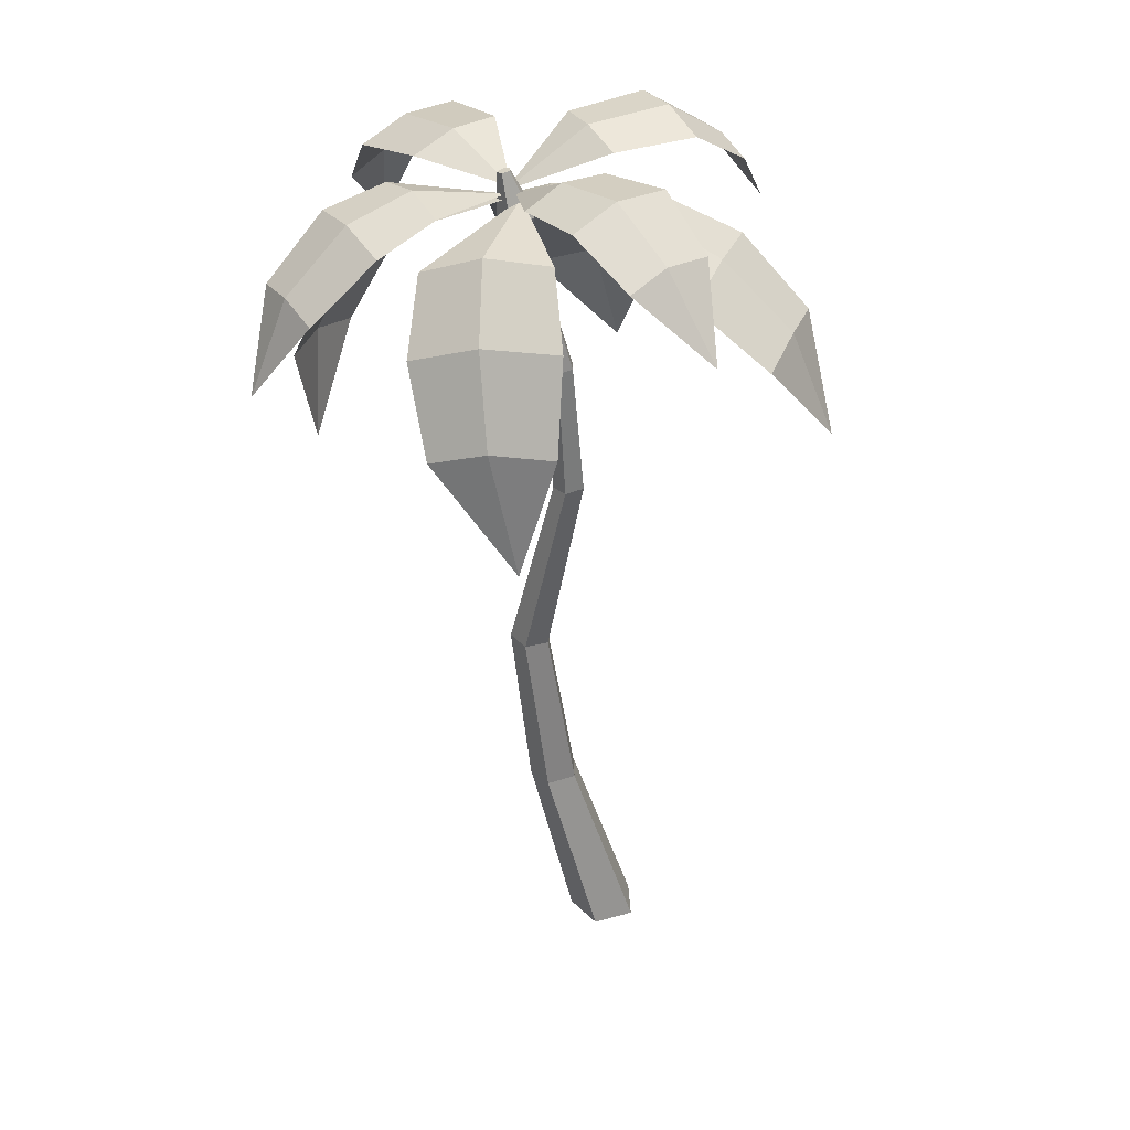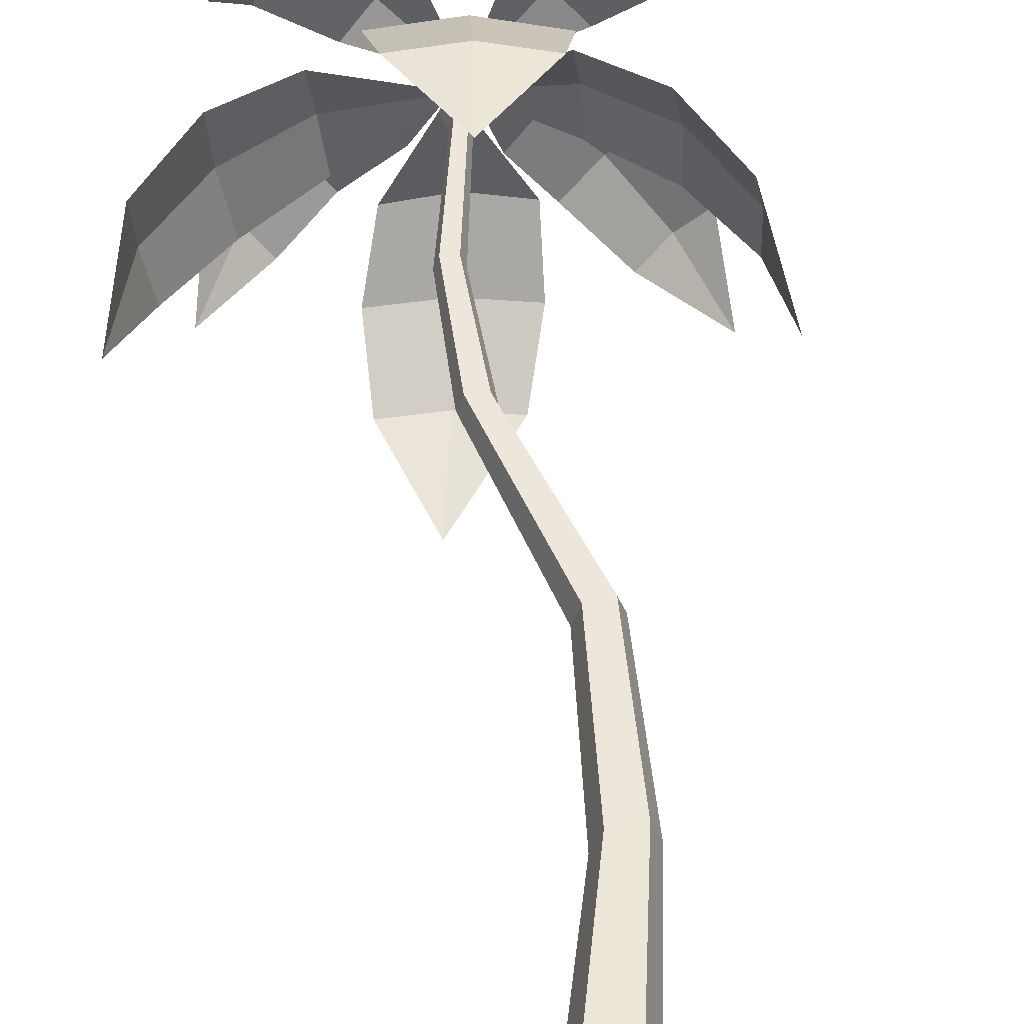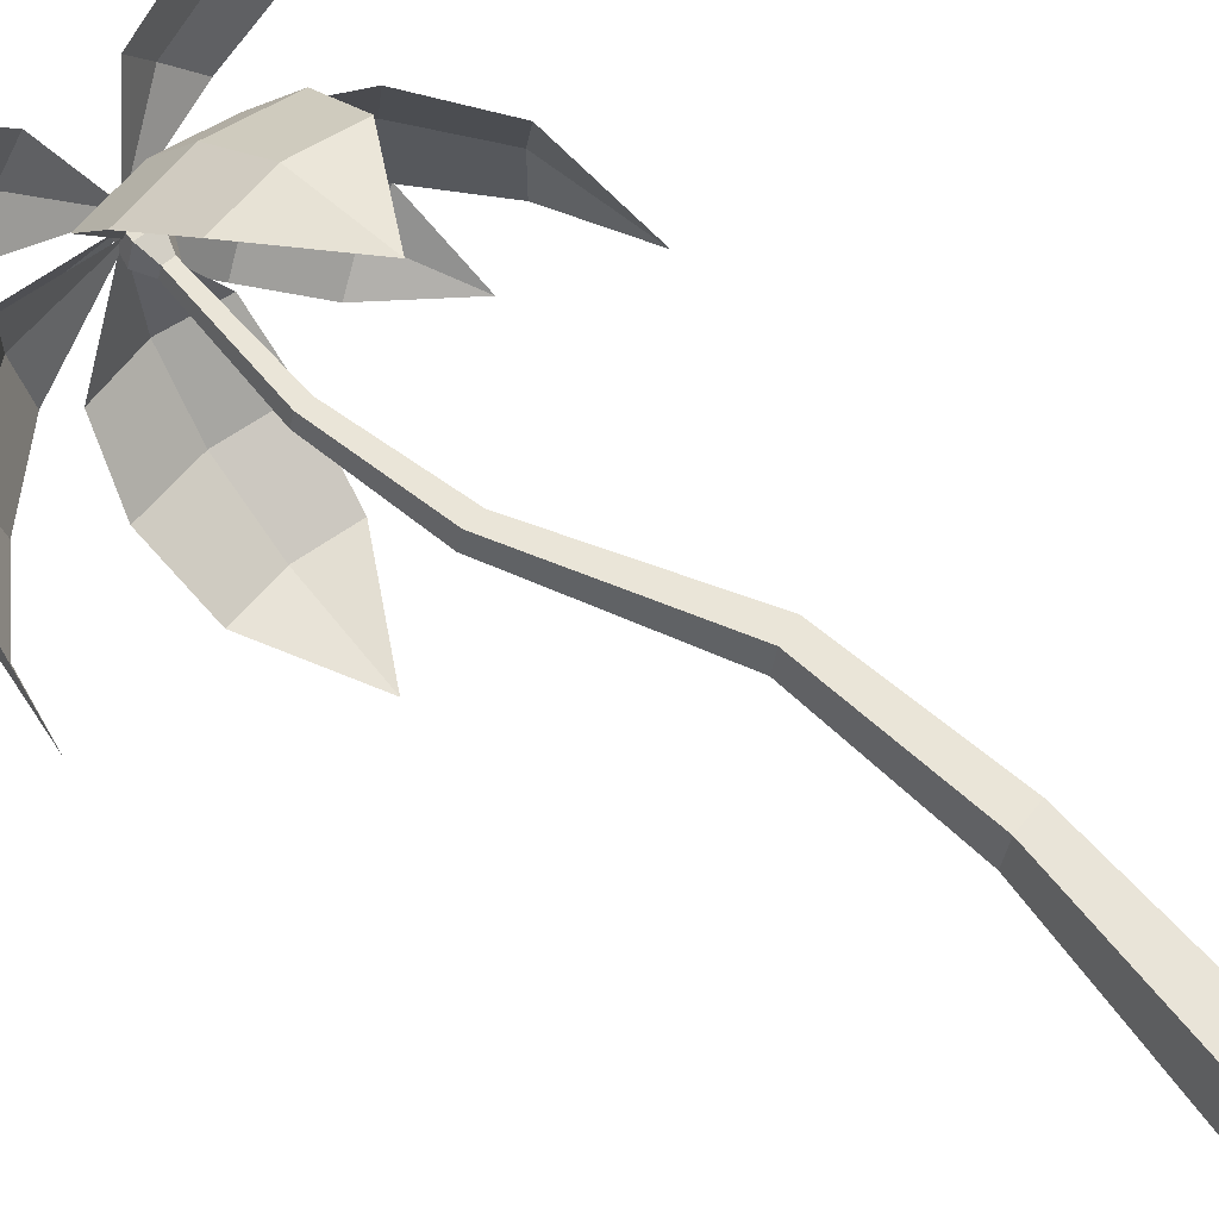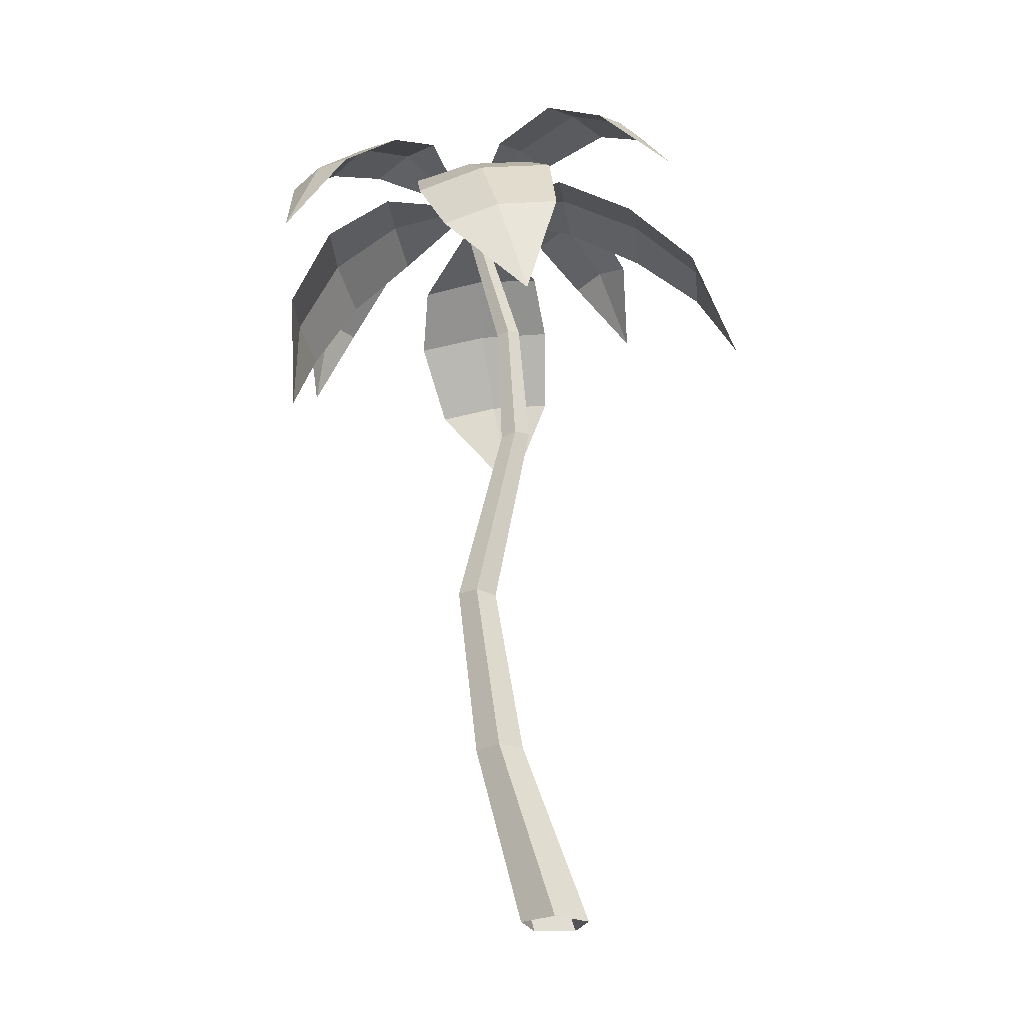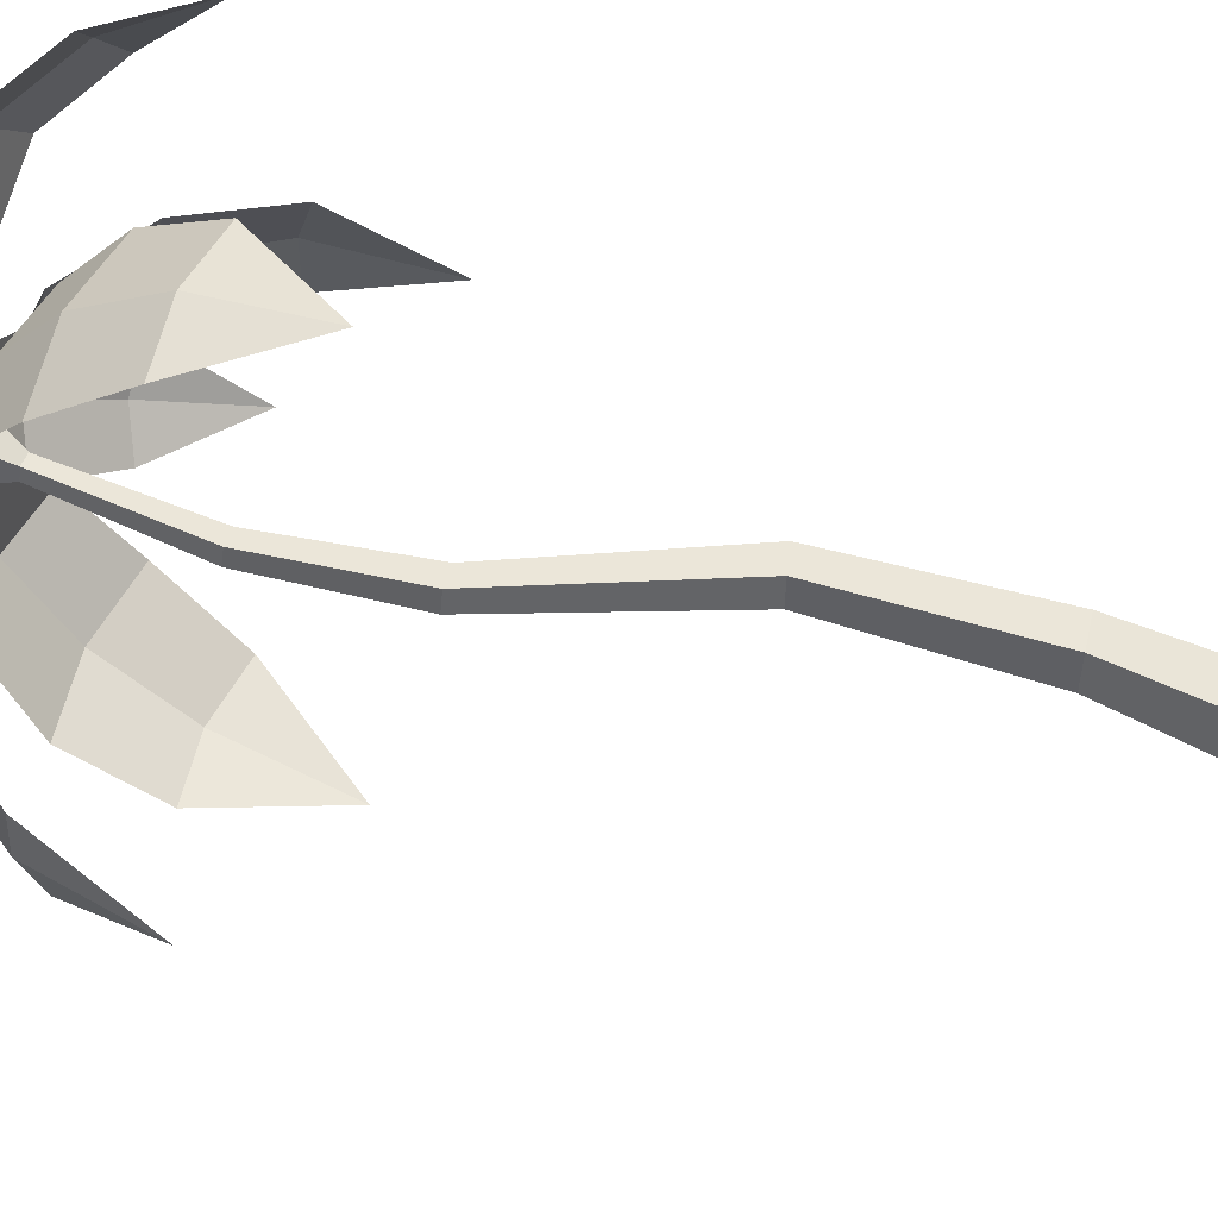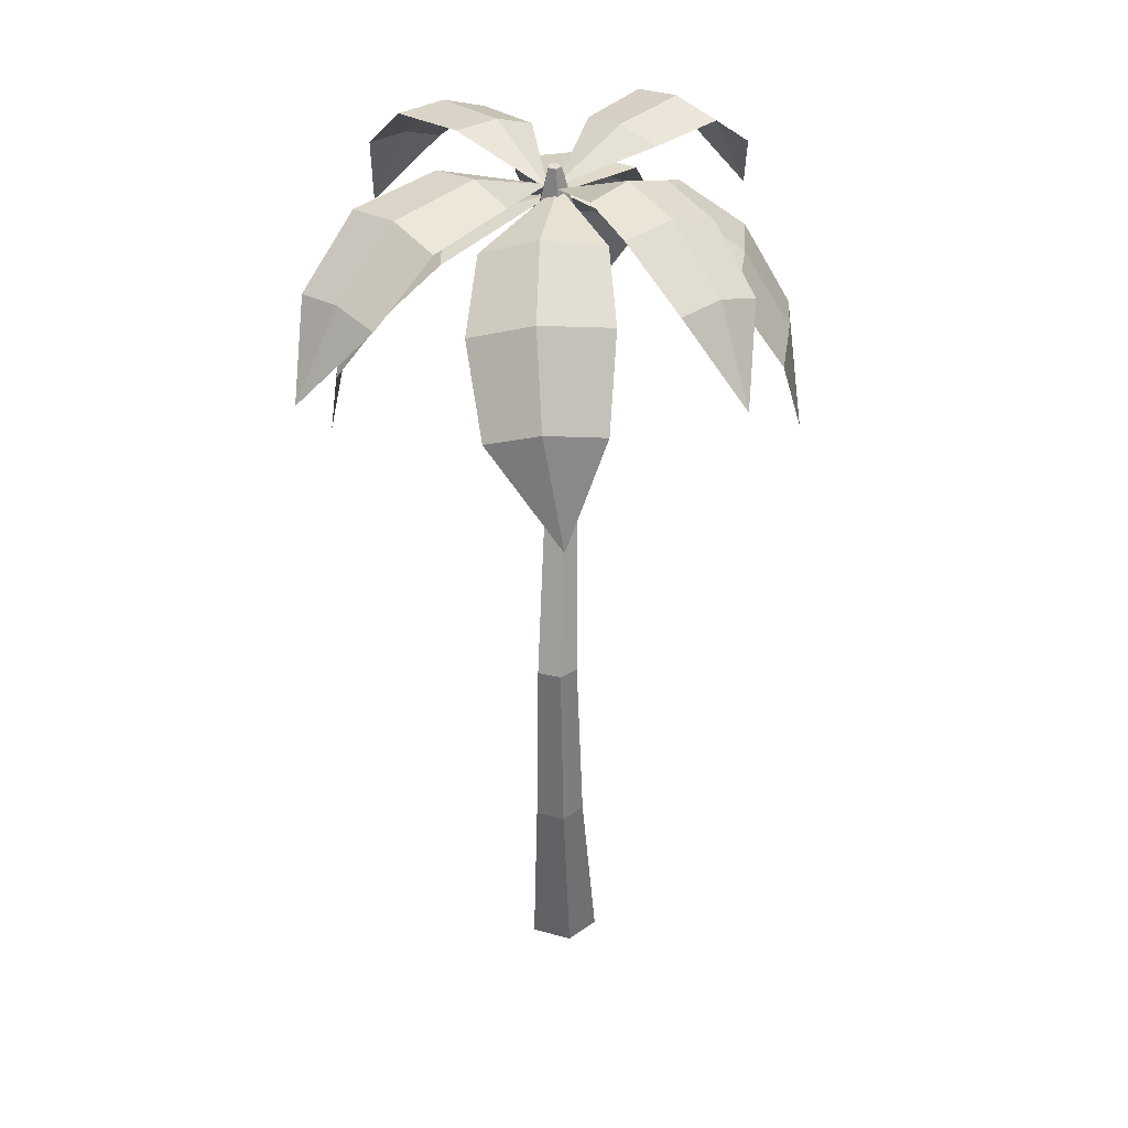
<metadata>
{"format":"obj","ext":"obj","renderer":"f3d","projection":"perspective","resolution":1024,"background":"white","views":[{"elev":35.7,"azim":-164.6,"up":"+Y"},{"elev":53.6,"azim":-12.7,"up":"+Z"},{"elev":59.6,"azim":-54.8,"up":"+Z"},{"elev":-25.1,"azim":-178.7,"up":"+Y"},{"elev":56.3,"azim":-80.6,"up":"+Z"},{"elev":25.3,"azim":95.4,"up":"+Y"}]}
</metadata>
<code>
g Palm_Tree_m_04
v 1.825 4.456 1.259
v 1.864 4.898 0.8132
v 0.5992 5.362 0.02644
v 1.553 4.995 1.251
v 0.8719 5.502 0.6119
v 1.229 5.4 0.1791
v 1.05 5.506 0.3787
v 1.726 4.994 1.031
v 1.668 5.265 0.5167
v 1.258 5.382 1.012
v 1.473 5.385 0.7542
v 1.767 4.484 -1.157
v 1.381 4.988 -1.171
v 0.6126 5.34 -0.02495
v 1.78 5.002 -0.7903
v 1.238 5.446 -0.2693
v 0.8154 5.458 -0.6627
v 1.019 5.511 -0.4557
v 1.588 5.045 -0.9904
v 1.065 5.316 -0.9305
v 1.543 5.333 -0.4749
v 1.313 5.388 -0.7151
v -0.8332 5.014 -1.056
v -0.6831 5.461 -0.6823
v 0.5618 5.344 -0.01637
v -0.3638 5.39 -1.08
v 0.3453 5.528 -0.5719
v 0.011 5.602 -0.1552
v 0.2008 5.614 -0.3541
v -0.5106 5.471 -0.8792
v -0.3893 5.682 -0.42
v -0.006729 5.597 -0.8969
v -0.1819 5.697 -0.6558
v -0.6078 4.9 1.237
v -0.2254 5.362 1.183
v 0.6321 5.338 0.01449
v -0.5779 5.323 0.8095
v 0.04621 5.568 0.172
v 0.4153 5.609 0.5633
v 0.2421 5.64 0.3516
v -0.3987 5.39 0.9887
v 0.06853 5.614 0.9504
v -0.3538 5.568 0.5026
v -0.1389 5.65 0.7169
v 0.308 3.717 1.385
v 0.8181 4.242 1.238
v 0.5243 5.288 0.001622
v 0.03991 4.378 1.278
v 0.1122 5.119 0.6358
v 0.9268 4.977 0.5941
v 0.5341 5.108 0.6334
v 0.4414 4.358 1.284
v 0.9702 4.674 0.9171
v 0.03805 4.837 0.9647
v 0.5197 4.816 0.9742
v 1.796 3.636 -0.1846
v 1.808 4.329 -0.4255
v 0.5497 5.339 -0.03117
v 1.712 4.224 0.2699
v 1.065 5.091 0.3655
v 1.161 5.185 -0.3653
v 1.135 5.201 0.01295
v 1.795 4.322 -0.06436
v 1.561 4.86 -0.4423
v 1.446 4.733 0.3907
v 1.548 4.853 -0.009014
v 0.1392 3.778 -1.458
v -0.05498 4.5 -1.359
v 0.5335 5.313 -0.01198
v 0.6845 4.347 -1.342
v 0.9231 5.138 -0.6835
v 0.1464 5.286 -0.6911
v 0.5522 5.278 -0.684
v 0.3308 4.478 -1.368
v -0.009757 4.983 -1.082
v 0.8761 4.799 -1.062
v 0.4532 4.959 -1.094
v -1.325 4.092 -0.0571
v -1.09 4.698 0.2754
v 0.5625 5.297 -0.01046
v -1.013 4.647 -0.4163
v -0.07859 5.288 -0.432
v -0.1624 5.307 0.2936
v -0.1146 5.364 -0.06942
v -1.067 4.729 -0.07527
v -0.6695 5.085 0.3562
v -0.5768 5.023 -0.4725
v -0.642 5.124 -0.06417
v 1.825 4.456 1.259
v 1.864 4.898 0.8132
v 0.5992 5.362 0.0265
v 1.553 4.995 1.251
v 0.8719 5.502 0.6119
v 1.229 5.4 0.1792
v 1.05 5.506 0.3787
v 1.726 4.993 1.031
v 1.667 5.265 0.5167
v 1.258 5.381 1.012
v 1.472 5.385 0.7542
v 1.766 4.484 -1.157
v 1.38 4.987 -1.171
v 0.6126 5.34 -0.02499
v 1.78 5.002 -0.7902
v 1.238 5.446 -0.2693
v 0.8154 5.458 -0.6627
v 1.019 5.51 -0.4557
v 1.588 5.045 -0.9902
v 1.065 5.316 -0.9304
v 1.543 5.333 -0.4749
v 1.313 5.387 -0.715
v -0.8331 5.013 -1.056
v -0.683 5.46 -0.6822
v 0.5617 5.344 -0.01642
v -0.3637 5.39 -1.08
v 0.3452 5.528 -0.5719
v 0.01096 5.602 -0.1552
v 0.2008 5.614 -0.3541
v -0.5105 5.471 -0.8791
v -0.3892 5.682 -0.42
v -0.006739 5.597 -0.8968
v -0.1819 5.697 -0.6557
v -0.6077 4.9 1.236
v -0.2253 5.362 1.183
v 0.632 5.338 0.01458
v -0.5778 5.323 0.8094
v 0.04622 5.568 0.172
v 0.4152 5.609 0.5633
v 0.2421 5.64 0.3516
v -0.3985 5.39 0.9886
v 0.06857 5.614 0.9503
v -0.3537 5.567 0.5026
v -0.1388 5.649 0.7169
v 0.308 3.717 1.385
v 0.818 4.242 1.238
v 0.5242 5.288 0.001562
v 0.03991 4.378 1.277
v 0.1122 5.119 0.6356
v 0.9267 4.976 0.594
v 0.534 5.108 0.6333
v 0.4414 4.358 1.284
v 0.9701 4.674 0.917
v 0.03804 4.837 0.9646
v 0.5196 4.816 0.974
v 1.796 3.636 -0.1846
v 1.808 4.329 -0.4255
v 0.5497 5.339 -0.0312
v 1.712 4.224 0.2699
v 1.065 5.091 0.3655
v 1.161 5.185 -0.3653
v 1.135 5.201 0.01291
v 1.795 4.322 -0.0644
v 1.561 4.86 -0.4423
v 1.446 4.733 0.3907
v 1.548 4.853 -0.009056
v 0.1392 3.778 -1.458
v -0.05498 4.5 -1.359
v 0.5334 5.313 -0.01197
v 0.6845 4.347 -1.342
v 0.9231 5.138 -0.6834
v 0.1464 5.286 -0.691
v 0.5521 5.278 -0.6839
v 0.3308 4.478 -1.368
v -0.00976 4.983 -1.082
v 0.876 4.799 -1.061
v 0.4532 4.959 -1.094
v -1.324 4.092 -0.05707
v -1.09 4.698 0.2754
v 0.5625 5.297 -0.01046
v -1.013 4.647 -0.4163
v -0.07854 5.288 -0.4319
v -0.1624 5.307 0.2936
v -0.1146 5.364 -0.06941
v -1.067 4.729 -0.07525
v -0.6694 5.085 0.3562
v -0.5767 5.023 -0.4724
v -0.6419 5.124 -0.06415
v 0 0 -0.2234
v -0.2125 0 -0.06904
v -0.1313 0 0.1808
v 0.1313 0 0.1808
v 0.2125 0 -0.06904
v 0.5254 5.074 -0.07609
v 0.4693 5.088 -0.03426
v 0.4907 5.083 0.03342
v 0.56 5.066 0.03342
v 0.5814 5.061 -0.03426
v 0.4429 1.131 0.1233
v 0.3047 3.425 0.07078
v 0.3411 3.42 -0.04308
v 0.5006 1.127 -0.05548
v 0.1985 1.144 -0.05548
v 0.1505 3.446 -0.04308
v 0.1869 3.441 0.07078
v 0.2562 1.141 0.1233
v 0.2458 3.433 -0.1134
v 0.3495 1.136 -0.166
v 0.5585 5.194 -0.1312
v 0.4461 5.221 -0.04727
v 0.489 5.21 0.08854
v 0.6279 5.177 0.08853
v 0.6709 5.167 -0.04727
v 0.6287 5.476 -0.05711
v 0.5921 5.485 -0.02978
v 0.606 5.482 0.01444
v 0.6513 5.471 0.01444
v 0.6653 5.468 -0.02978
v 0.5796 2.235 0.09704
v 0.6268 2.238 -0.04928
v 0.3799 2.225 -0.04928
v 0.427 2.227 0.09704
v 0.5033 2.231 -0.1397
v 0.3435 4.245 0.0521
v 0.2212 4.267 -0.03867
v 0.3724 4.24 -0.03867
v 0.2501 4.262 0.0521
v 0.2968 4.253 -0.09477
f 3 5 7
f 1 2 8
f 11 7 5 10
f 9 6 7 11
f 6 3 7
f 4 1 8
f 2 9 11 8
f 8 11 10 4
f 14 16 18
f 12 13 19
f 22 18 16 21
f 20 17 18 22
f 17 14 18
f 15 12 19
f 13 20 22 19
f 19 22 21 15
f 25 27 29
f 23 24 30
f 33 29 27 32
f 31 28 29 33
f 28 25 29
f 26 23 30
f 24 31 33 30
f 30 33 32 26
f 36 38 40
f 34 35 41
f 44 40 38 43
f 42 39 40 44
f 39 36 40
f 37 34 41
f 35 42 44 41
f 41 44 43 37
f 47 49 51
f 45 46 52
f 55 51 49 54
f 53 50 51 55
f 50 47 51
f 48 45 52
f 46 53 55 52
f 52 55 54 48
f 58 60 62
f 56 57 63
f 66 62 60 65
f 64 61 62 66
f 61 58 62
f 59 56 63
f 57 64 66 63
f 63 66 65 59
f 69 71 73
f 67 68 74
f 77 73 71 76
f 75 72 73 77
f 72 69 73
f 70 67 74
f 68 75 77 74
f 74 77 76 70
f 80 82 84
f 78 79 85
f 88 84 82 87
f 86 83 84 88
f 83 80 84
f 81 78 85
f 79 86 88 85
f 85 88 87 81
f 95 93 91
f 96 90 89
f 98 93 95 99
f 99 95 94 97
f 95 91 94
f 96 89 92
f 96 99 97 90
f 92 98 99 96
f 106 104 102
f 107 101 100
f 109 104 106 110
f 110 106 105 108
f 106 102 105
f 107 100 103
f 107 110 108 101
f 103 109 110 107
f 117 115 113
f 118 112 111
f 120 115 117 121
f 121 117 116 119
f 117 113 116
f 118 111 114
f 118 121 119 112
f 114 120 121 118
f 128 126 124
f 129 123 122
f 131 126 128 132
f 132 128 127 130
f 128 124 127
f 129 122 125
f 129 132 130 123
f 125 131 132 129
f 139 137 135
f 140 134 133
f 142 137 139 143
f 143 139 138 141
f 139 135 138
f 140 133 136
f 140 143 141 134
f 136 142 143 140
f 150 148 146
f 151 145 144
f 153 148 150 154
f 154 150 149 152
f 150 146 149
f 151 144 147
f 151 154 152 145
f 147 153 154 151
f 161 159 157
f 162 156 155
f 164 159 161 165
f 165 161 160 163
f 161 157 160
f 162 155 158
f 162 165 163 156
f 158 164 165 162
f 172 170 168
f 173 167 166
f 175 170 172 176
f 176 172 171 174
f 172 168 171
f 173 166 169
f 173 176 174 167
f 169 175 176 173
f 214 186 185 212
f 215 184 183 213
f 216 182 186 214
f 212 185 184 215
f 213 183 182 216
f 178 191 196 177
f 209 192 195 211
f 180 187 194 179
f 207 188 193 210
f 177 196 190 181
f 211 195 189 208
f 179 194 191 178
f 210 193 192 209
f 181 190 187 180
f 208 189 188 207
f 186 201 200 185
f 184 199 198 183
f 182 197 201 186
f 185 200 199 184
f 183 198 197 182
f 199 204 203 198
f 197 202 206 201
f 200 205 204 199
f 198 203 202 197
f 201 206 205 200
f 204 205 206 202
f 203 204 202
f 190 208 207 187
f 194 210 209 191
f 196 211 208 190
f 187 207 210 194
f 191 209 211 196
f 192 213 216 195
f 188 212 215 193
f 195 216 214 189
f 193 215 213 192
f 189 214 212 188

</code>
